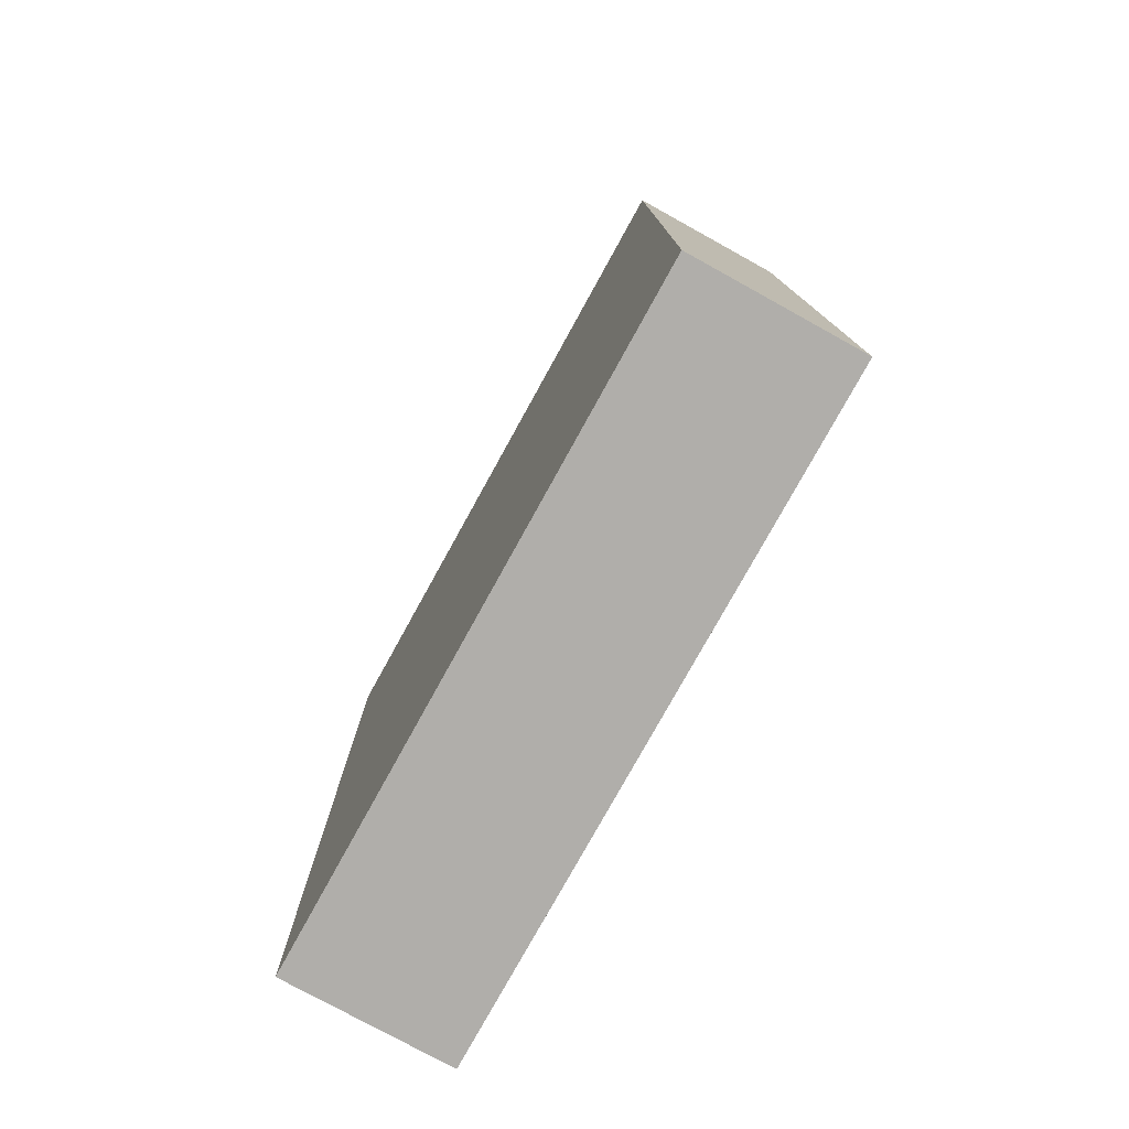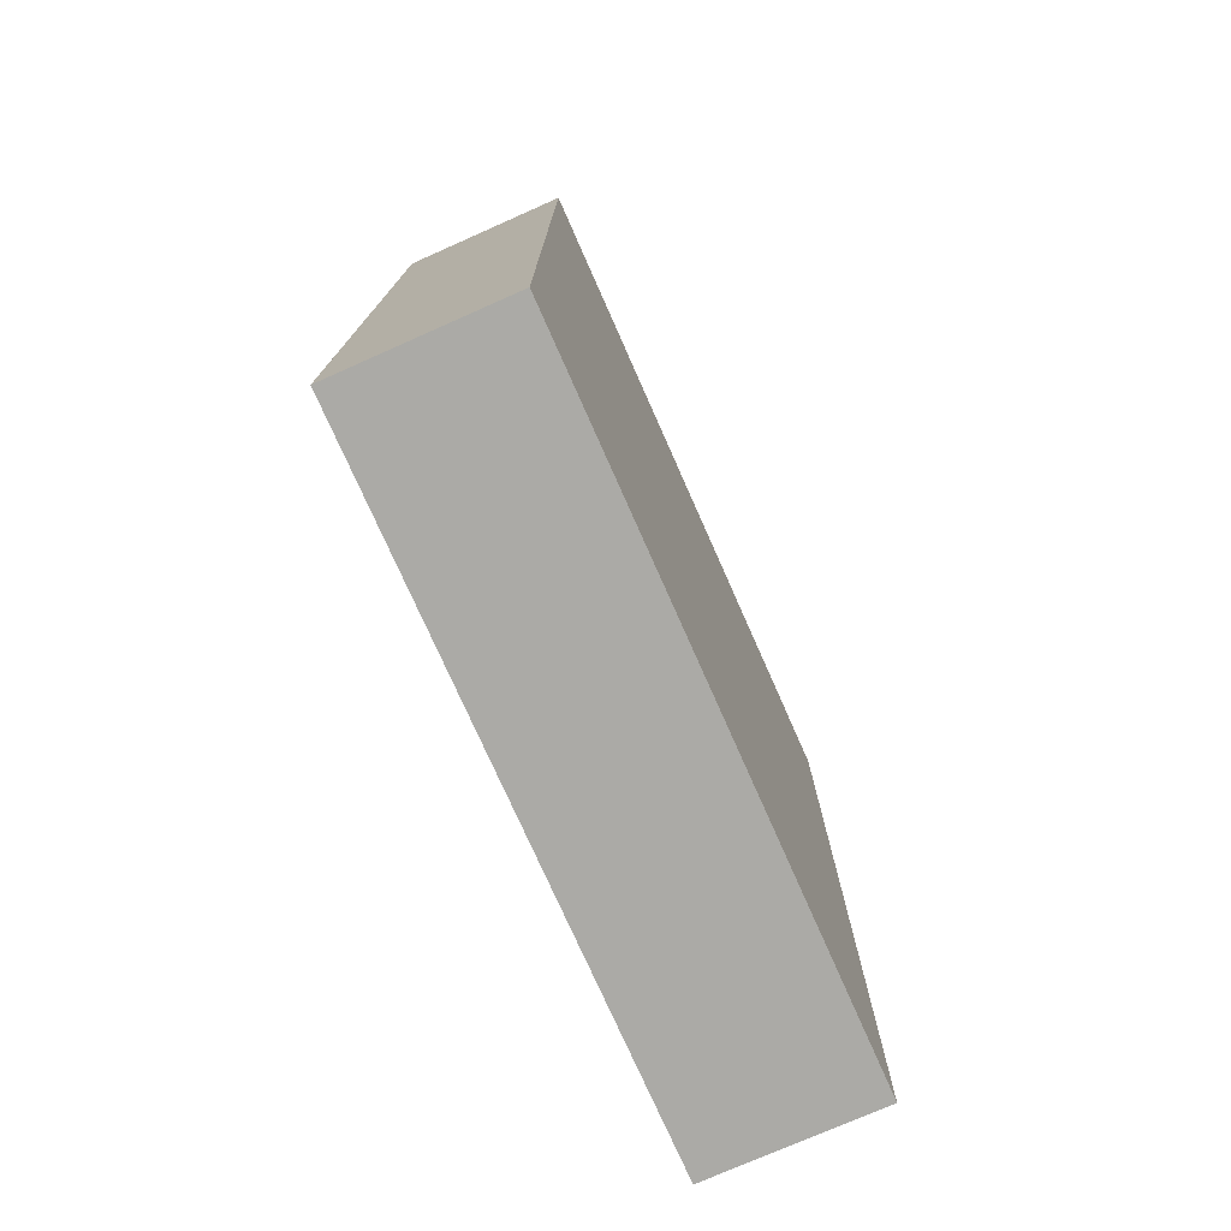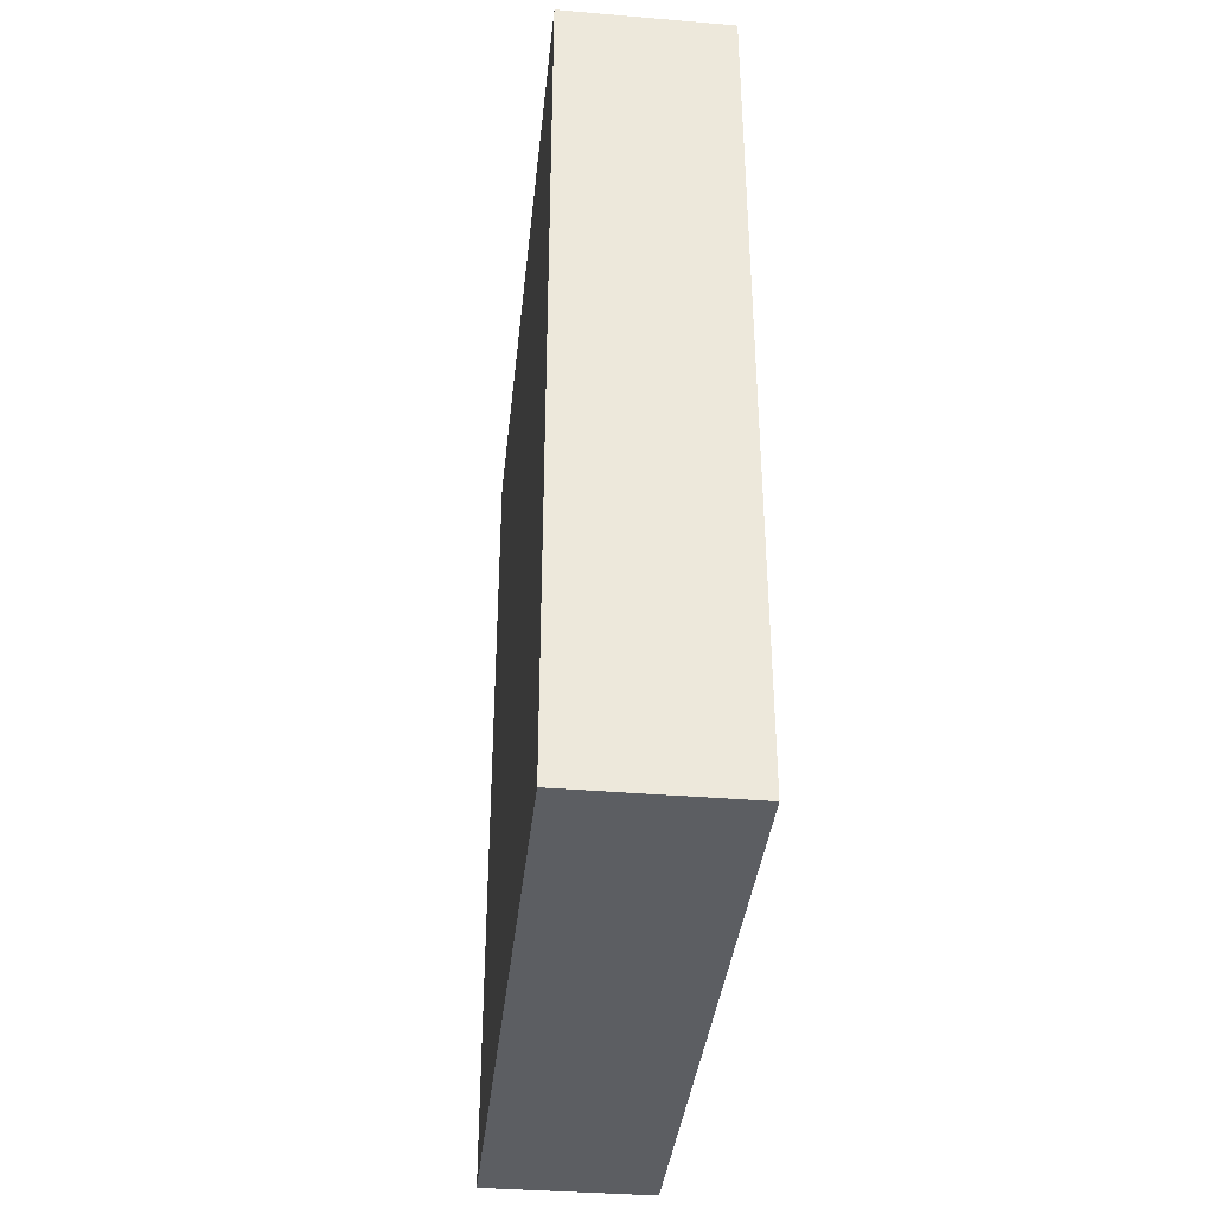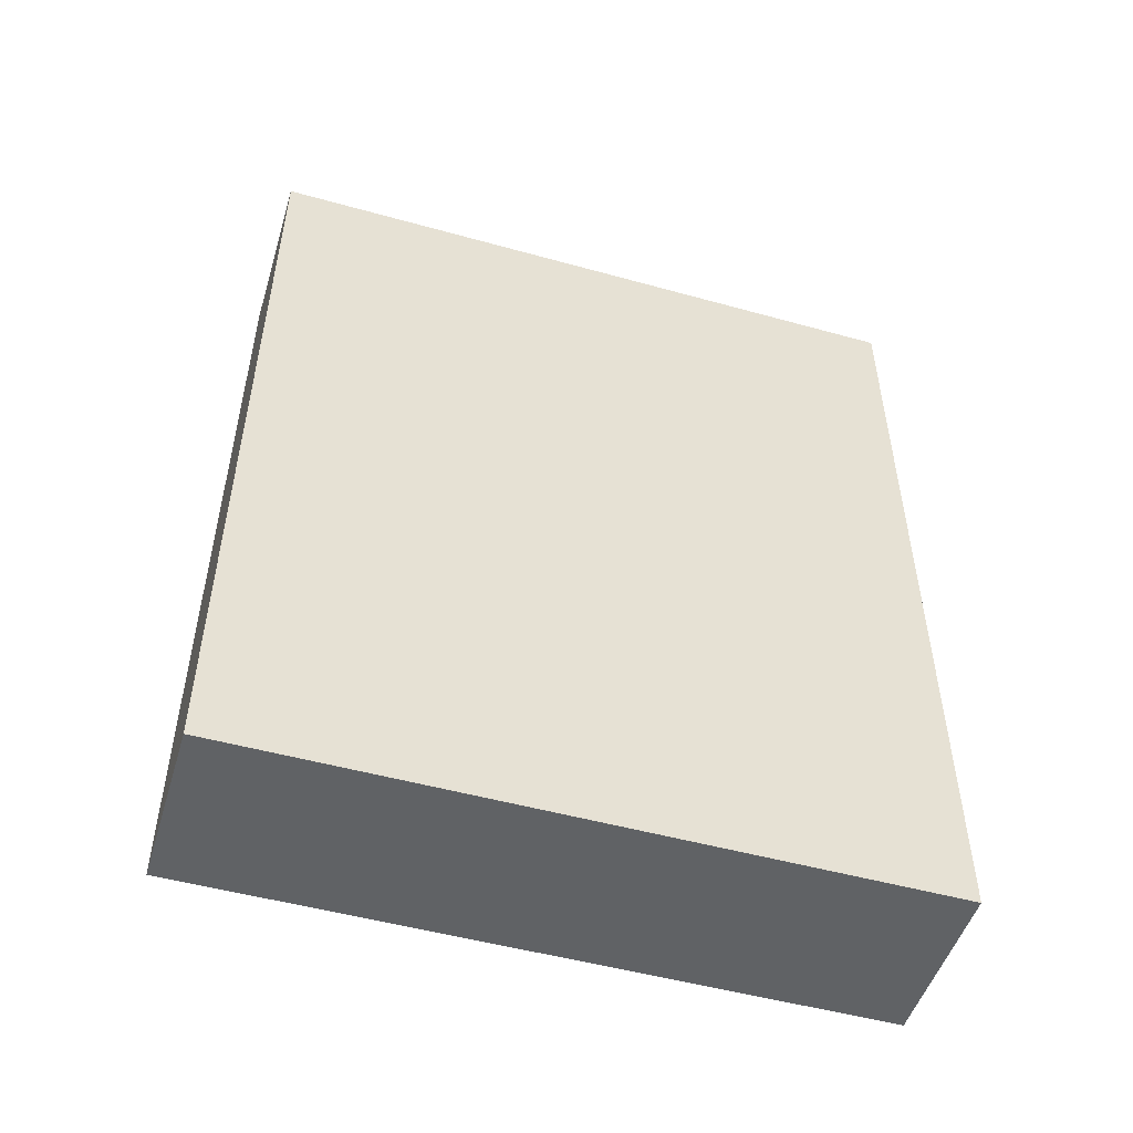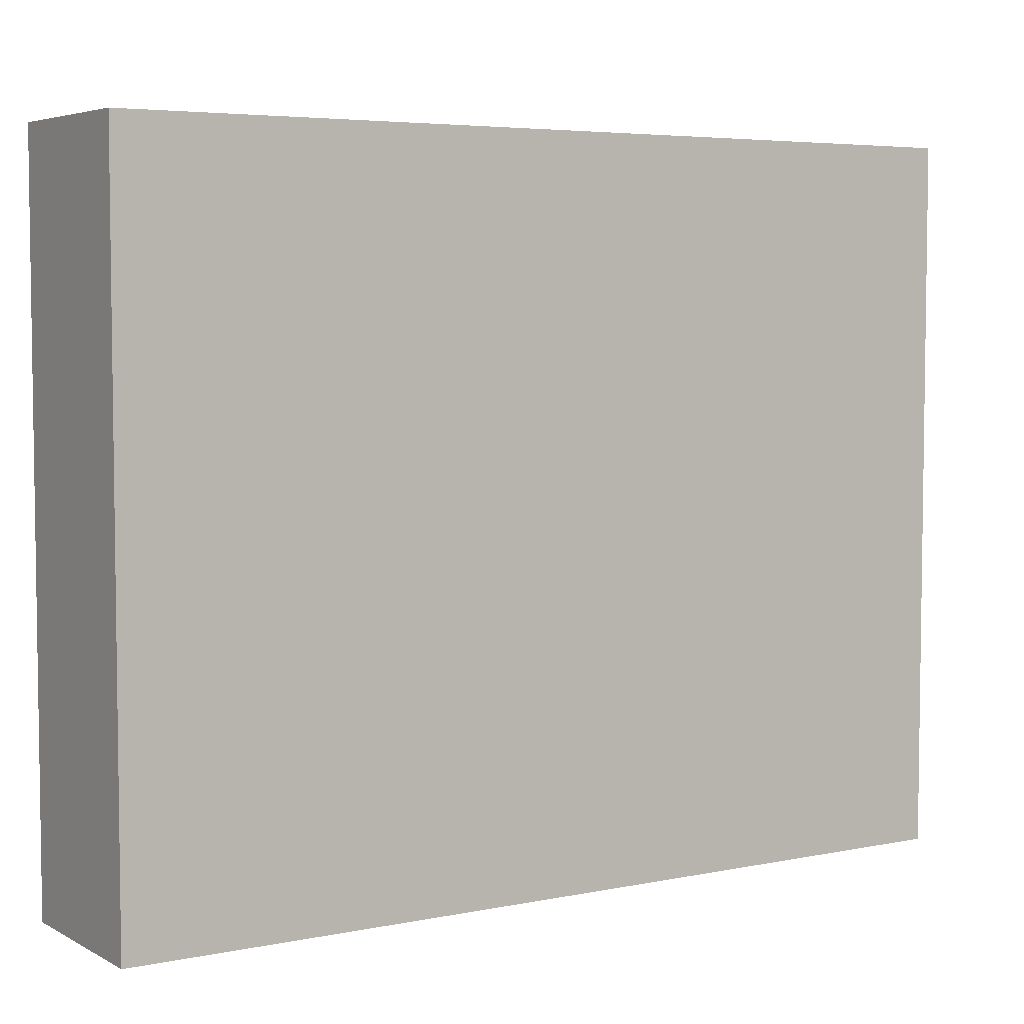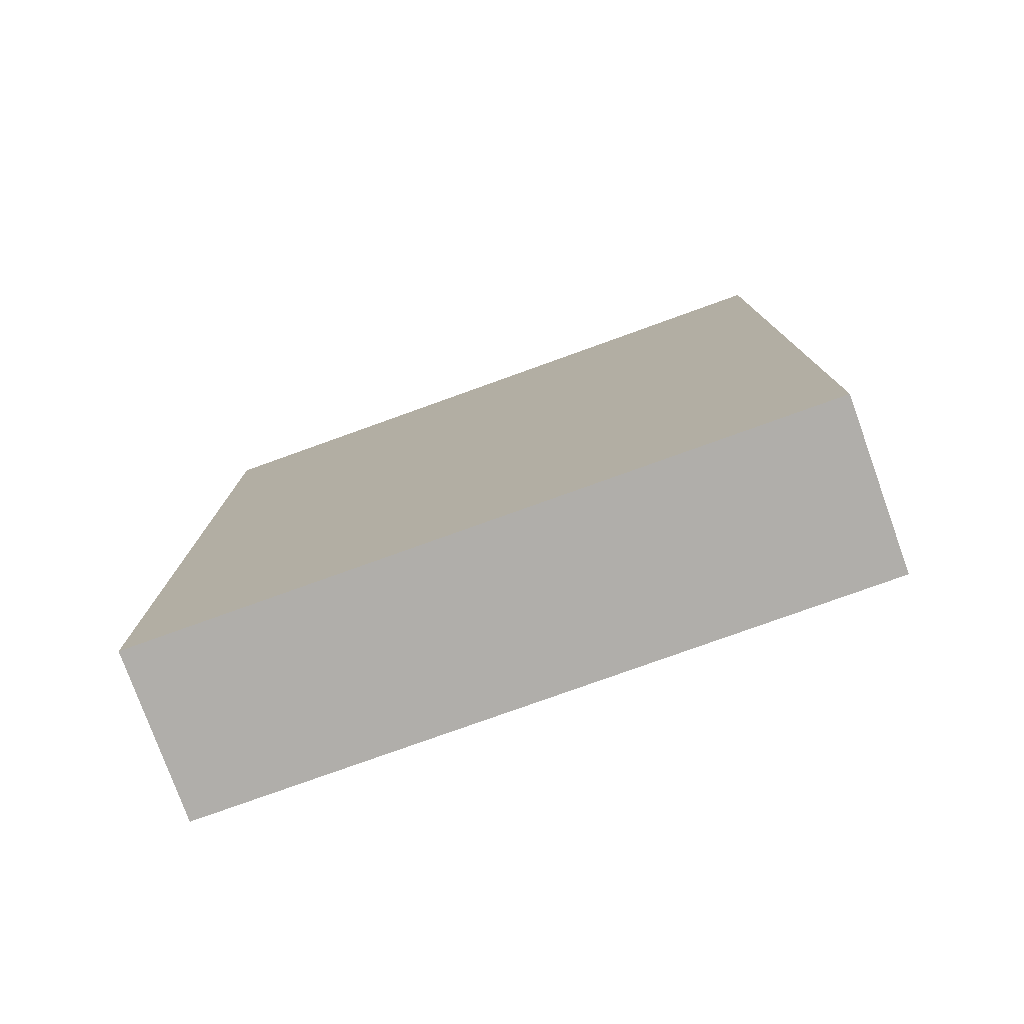
<metadata>
{"format":"obj","ext":"obj","renderer":"f3d","projection":"perspective","resolution":1024,"background":"white","views":[{"elev":-77.8,"azim":151.1,"up":"+Z"},{"elev":-75.7,"azim":-156.1,"up":"+Z"},{"elev":-37.6,"azim":-6.1,"up":"+Z"},{"elev":-50.5,"azim":-106.9,"up":"+Z"},{"elev":5.0,"azim":57.3,"up":"+Y"},{"elev":-77.9,"azim":109.8,"up":"+Z"}]}
</metadata>
<code>
o Cube_Cube.001
v -45.64 -82.56 228.2
v -45.64 282.6 228.2
v -45.64 -82.56 -228.2
v -45.64 282.6 -228.2
v 45.64 -82.56 228.2
v 45.64 282.6 228.2
v 45.64 -82.56 -228.2
v 45.64 282.6 -228.2
f 1 2 4 3
f 3 4 8 7
f 7 8 6 5
f 5 6 2 1
f 3 7 5 1
f 8 4 2 6

</code>
